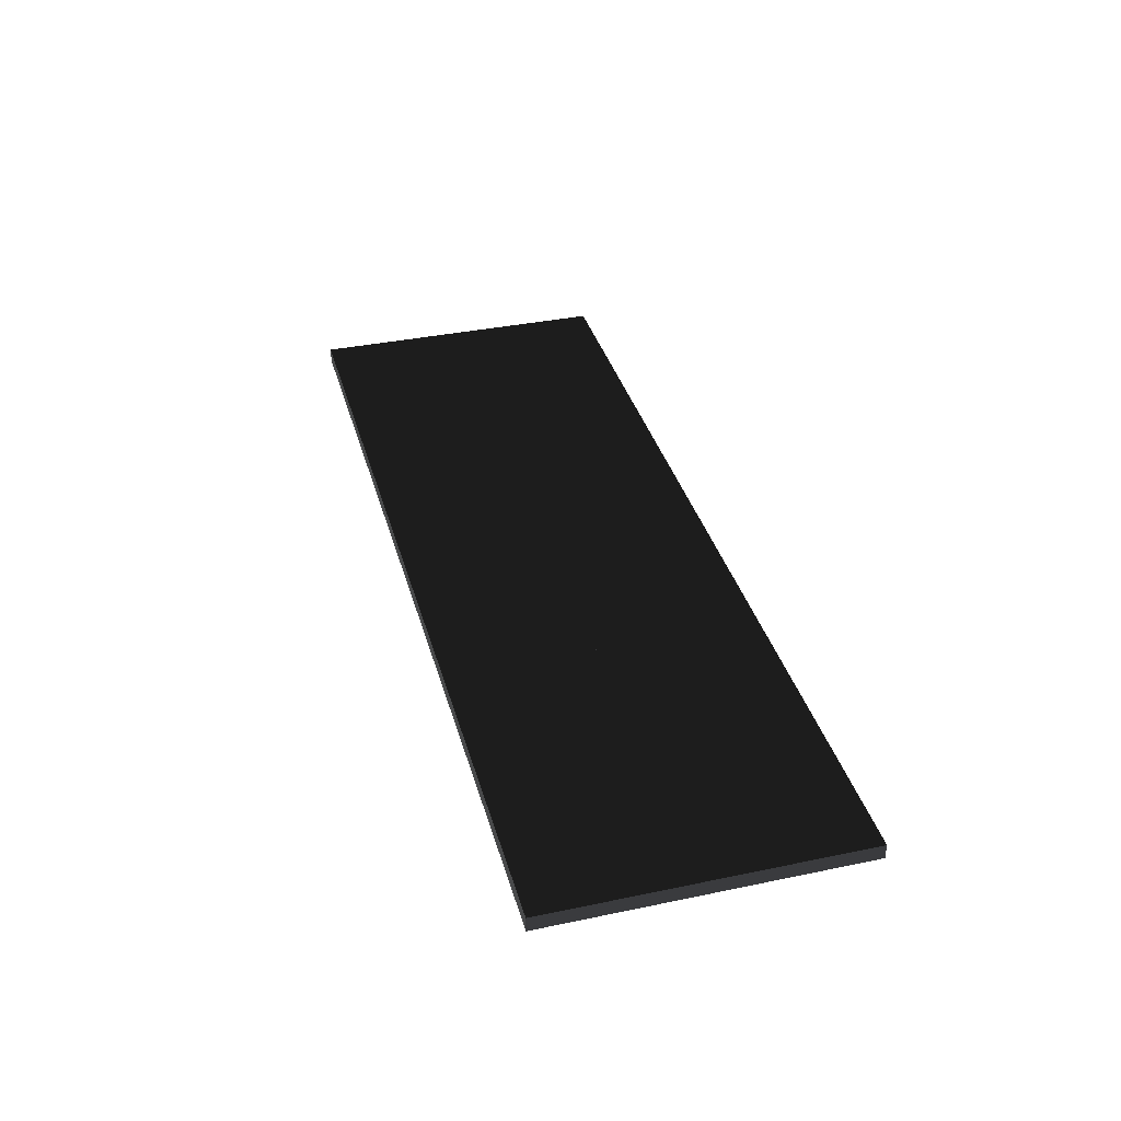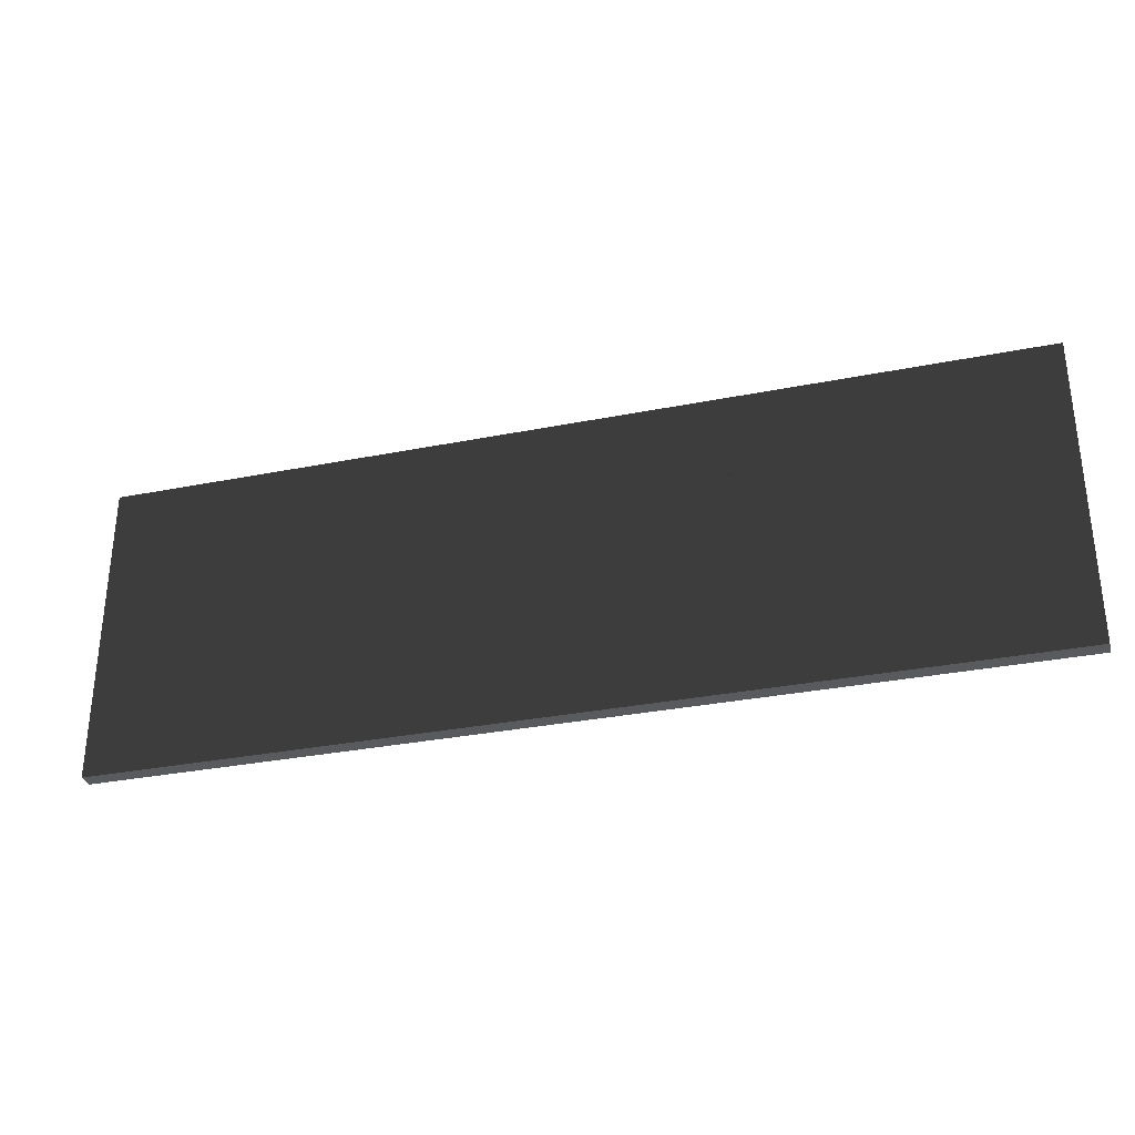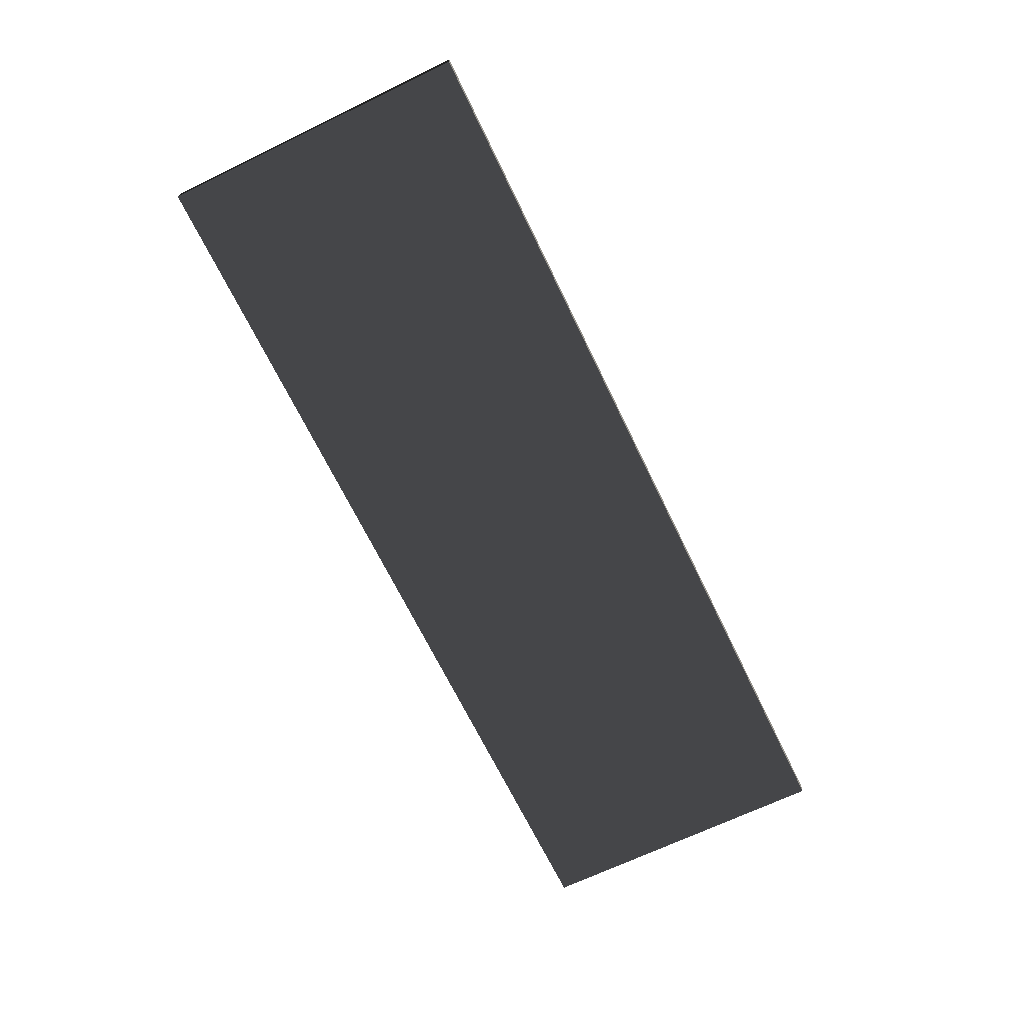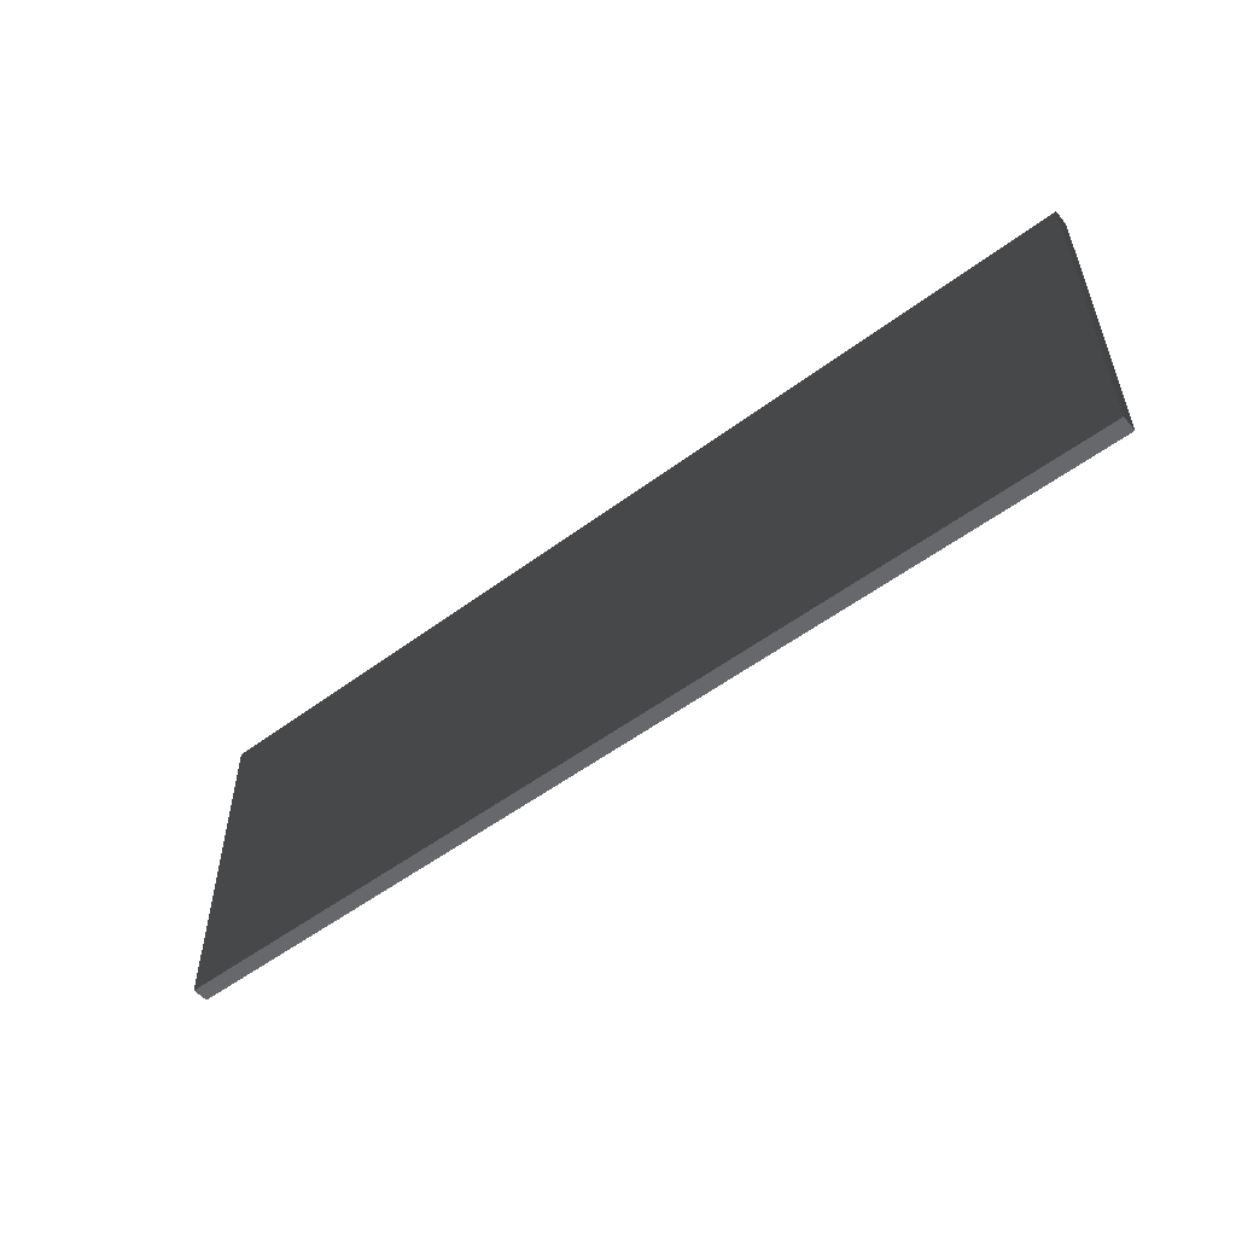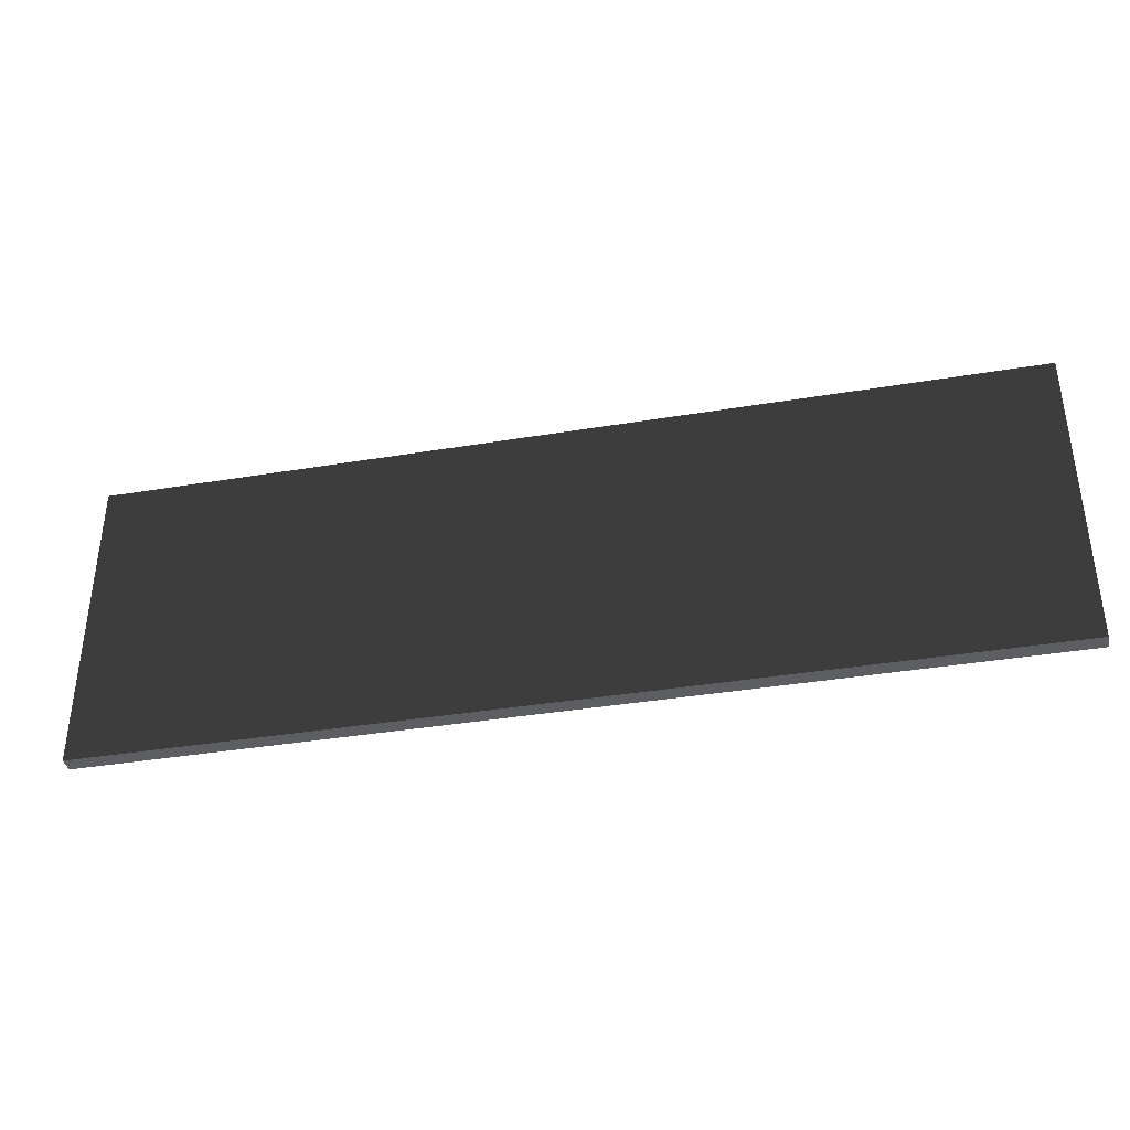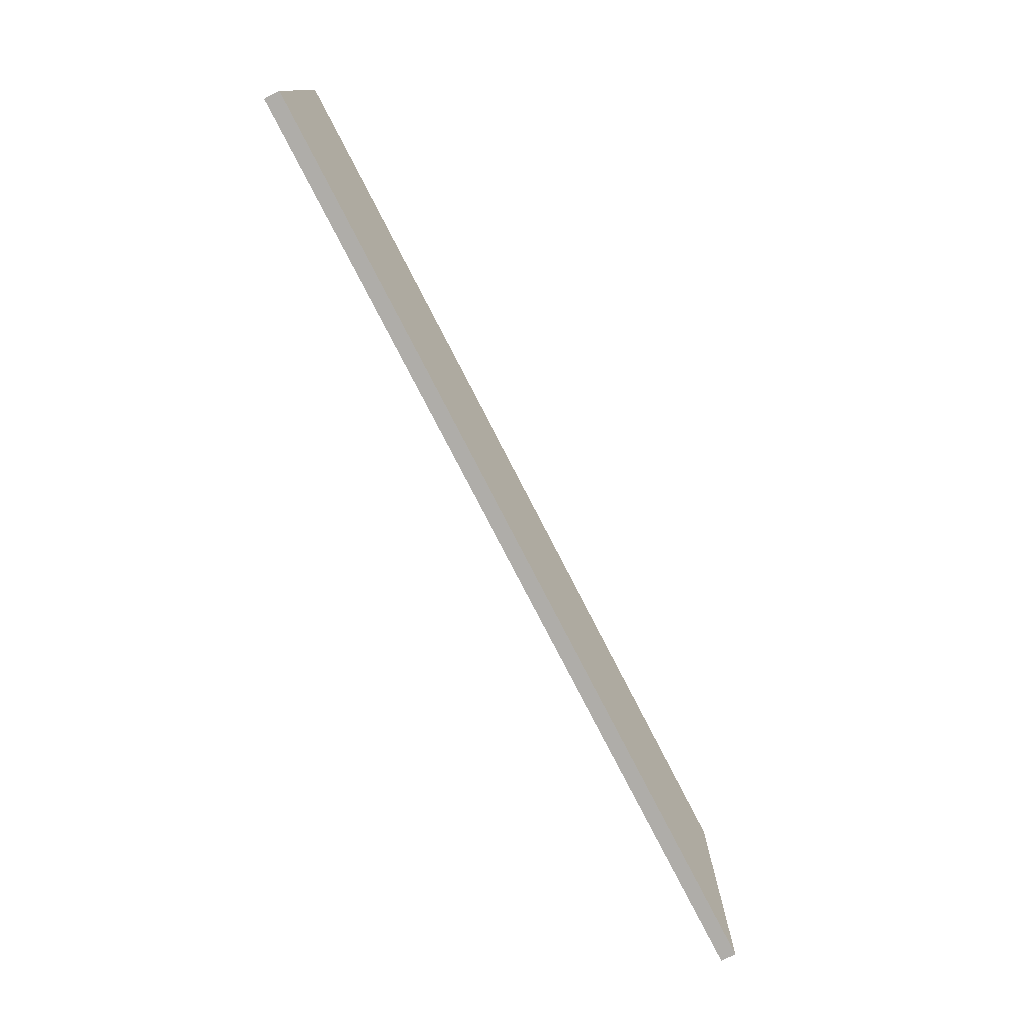
<metadata>
{"format":"obj","ext":"obj","renderer":"f3d","projection":"perspective","resolution":1024,"background":"white","views":[{"elev":36.5,"azim":74.8,"up":"+Z"},{"elev":-31.4,"azim":-164.2,"up":"+Y"},{"elev":-67.9,"azim":-64.2,"up":"+Z"},{"elev":-52.4,"azim":39.0,"up":"+Y"},{"elev":-37.3,"azim":-167.9,"up":"+Y"},{"elev":-77.2,"azim":-62.8,"up":"+Y"}]}
</metadata>
<code>
o mesh-128
g mesh
v 1200 500 -1300
v 1100 600 -1300
v 1200 600 -1300
v 1100 600 -1300
v 1200 500 -1300
v 1100 500 -1300
v 1100 600 -1300
v 1100 500 -1300
v 1100 500 -1305
v 1200 500 -1305
v 1200 500 -1300
v 1200 600 -1300
v 1200 500 -1305
v 1100 500 -1305
v 1200 500 -1300
v 1100 500 -1300
v 1200 500 -1300
v 1100 500 -1305
v 1200 600 -1305
v 1100 600 -1305
v 1200 500 -1305
v 1100 500 -1305
v 1200 500 -1305
v 1100 600 -1305
v 1200 600 -1300
v 1200 600 -1305
v 1200 500 -1305
v 1100 600 -1305
v 1200 600 -1305
v 1100 600 -1300
v 1200 600 -1300
v 1100 600 -1300
v 1200 600 -1305
v 1100 600 -1305
v 1100 600 -1300
v 1100 500 -1305
v 1300 500 -1300
v 1200 600 -1300
v 1300 600 -1300
v 1200 600 -1300
v 1300 500 -1300
v 1200 500 -1300
v 1200 600 -1300
v 1200 500 -1300
v 1200 500 -1305
v 1300 500 -1305
v 1300 500 -1300
v 1300 600 -1300
v 1300 500 -1305
v 1200 500 -1305
v 1300 500 -1300
v 1200 500 -1300
v 1300 500 -1300
v 1200 500 -1305
v 1300 600 -1305
v 1200 600 -1305
v 1300 500 -1305
v 1200 500 -1305
v 1300 500 -1305
v 1200 600 -1305
v 1300 600 -1300
v 1300 600 -1305
v 1300 500 -1305
v 1200 600 -1305
v 1300 600 -1305
v 1200 600 -1300
v 1300 600 -1300
v 1200 600 -1300
v 1300 600 -1305
v 1200 600 -1305
v 1200 600 -1300
v 1200 500 -1305
v 1400 500 -1300
v 1300 600 -1300
v 1400 600 -1300
v 1300 600 -1300
v 1400 500 -1300
v 1300 500 -1300
v 1300 600 -1300
v 1300 500 -1300
v 1300 500 -1305
v 1400 500 -1305
v 1400 500 -1300
v 1400 600 -1300
v 1400 500 -1305
v 1300 500 -1305
v 1400 500 -1300
v 1300 500 -1300
v 1400 500 -1300
v 1300 500 -1305
v 1400 600 -1305
v 1300 600 -1305
v 1400 500 -1305
v 1300 500 -1305
v 1400 500 -1305
v 1300 600 -1305
v 1400 600 -1300
v 1400 600 -1305
v 1400 500 -1305
v 1300 600 -1305
v 1400 600 -1305
v 1300 600 -1300
v 1400 600 -1300
v 1300 600 -1300
v 1400 600 -1305
v 1300 600 -1305
v 1300 600 -1300
v 1300 500 -1305
f 1 3 2
f 4 6 5
f 7 9 8
f 10 12 11
f 13 15 14
f 16 18 17
f 19 21 20
f 22 24 23
f 25 27 26
f 28 30 29
f 31 33 32
f 34 36 35
f 37 39 38
f 40 42 41
f 43 45 44
f 46 48 47
f 49 51 50
f 52 54 53
f 55 57 56
f 58 60 59
f 61 63 62
f 64 66 65
f 67 69 68
f 70 72 71
f 73 75 74
f 76 78 77
f 79 81 80
f 82 84 83
f 85 87 86
f 88 90 89
f 91 93 92
f 94 96 95
f 97 99 98
f 100 102 101
f 103 105 104
f 106 108 107

</code>
